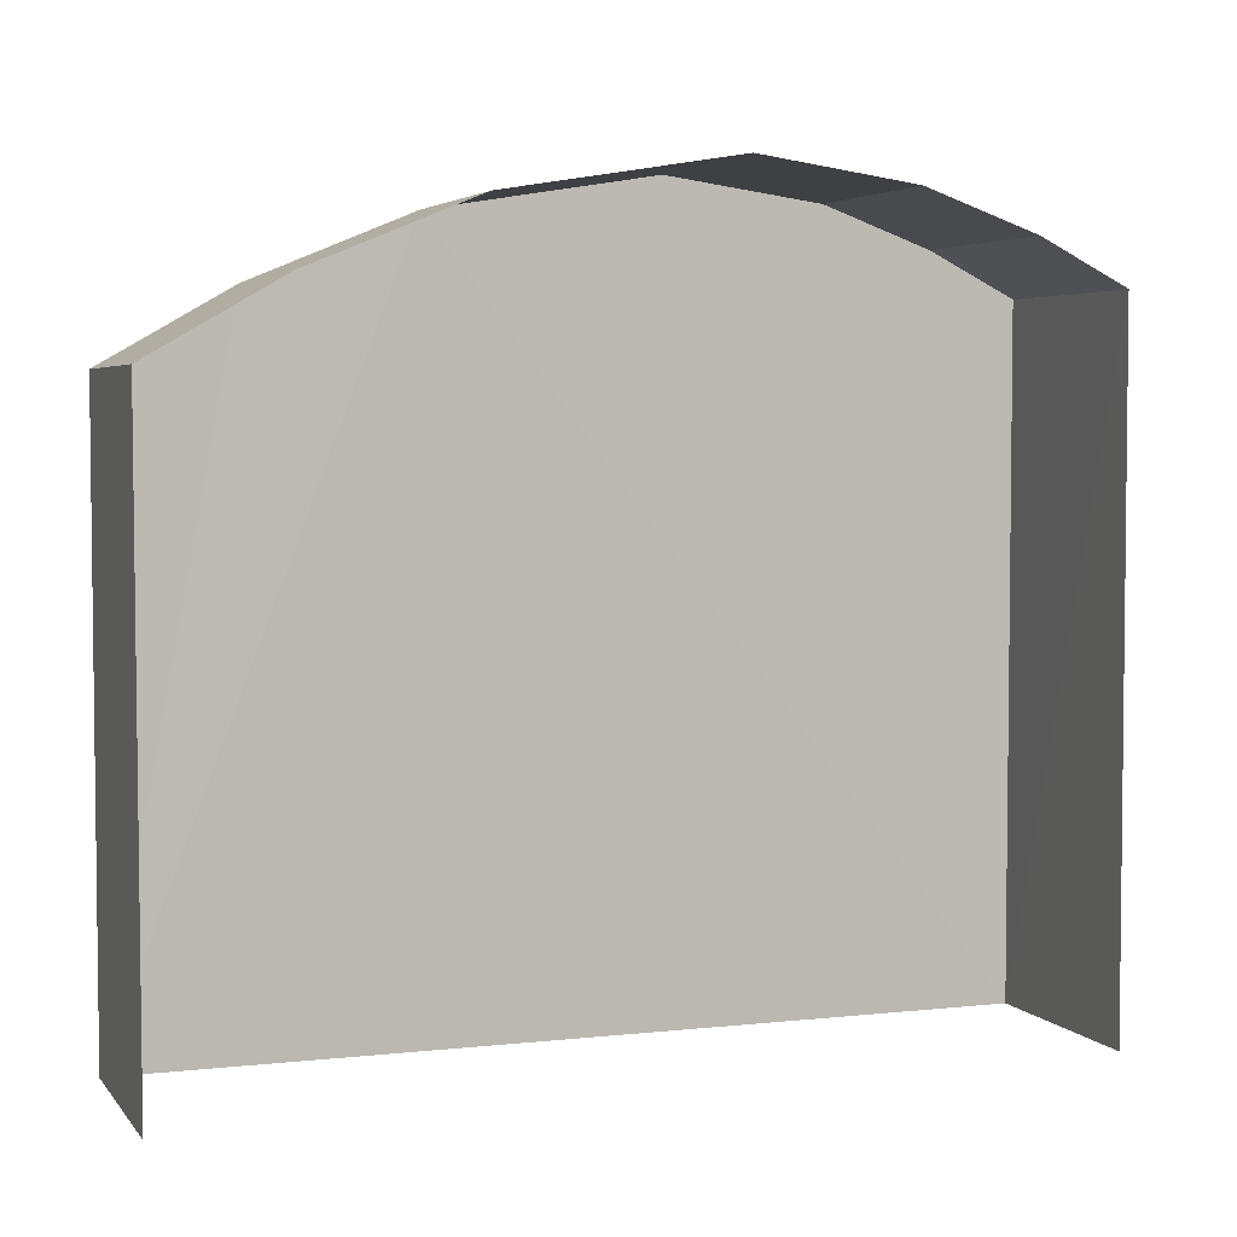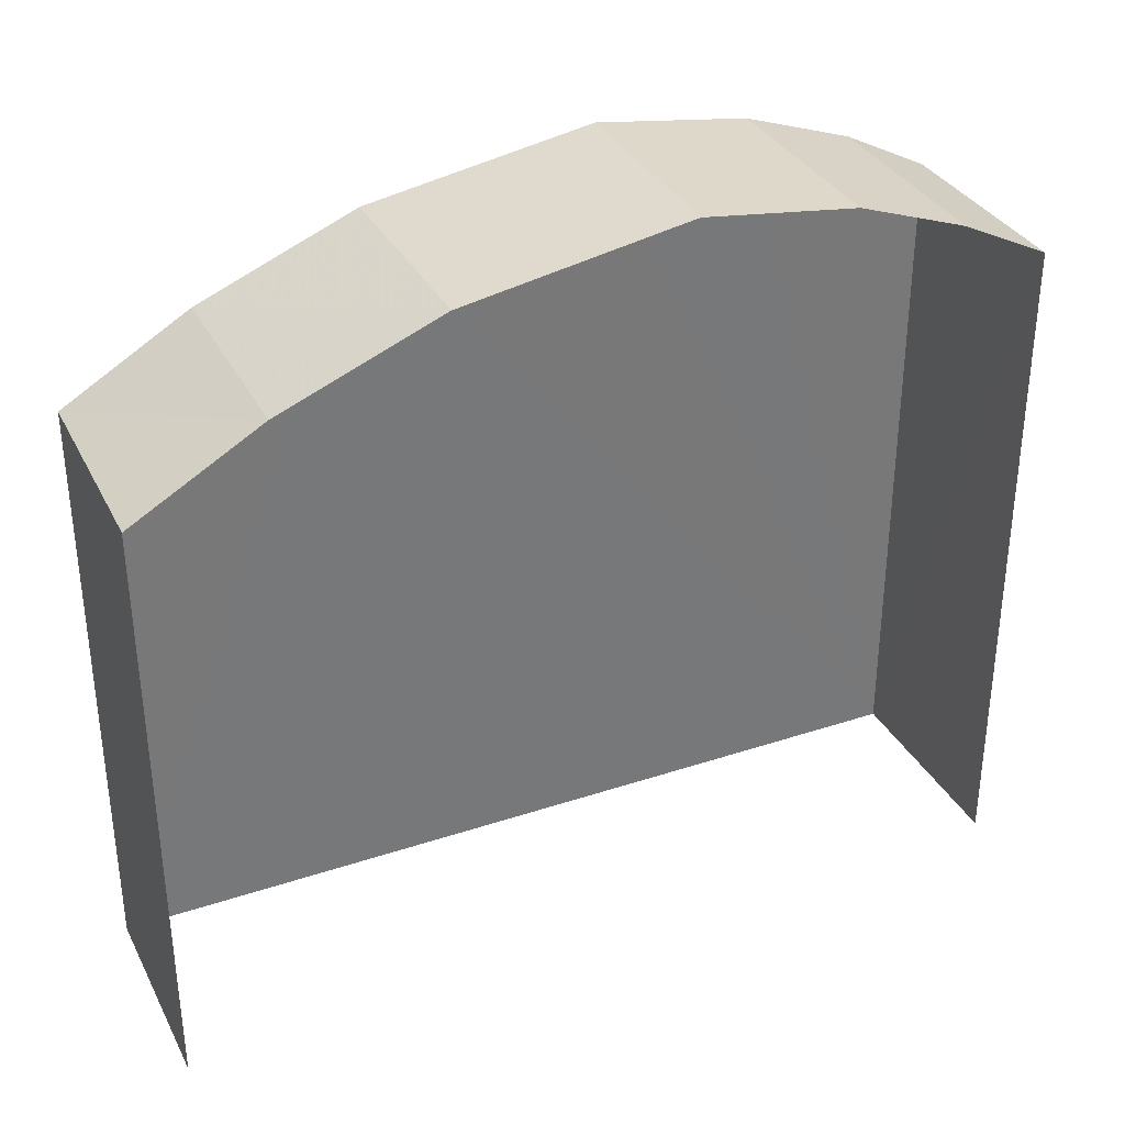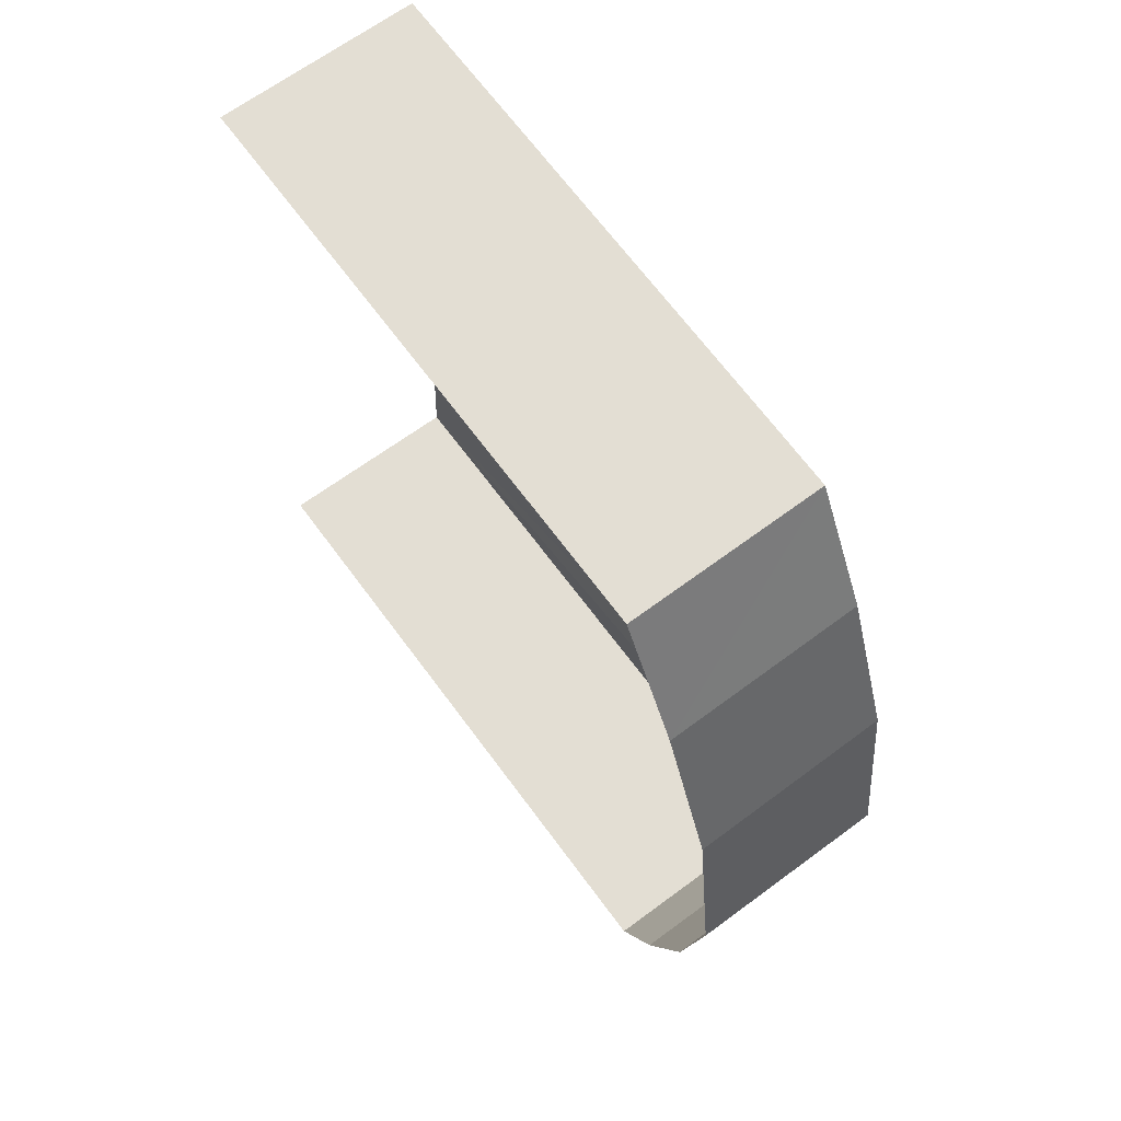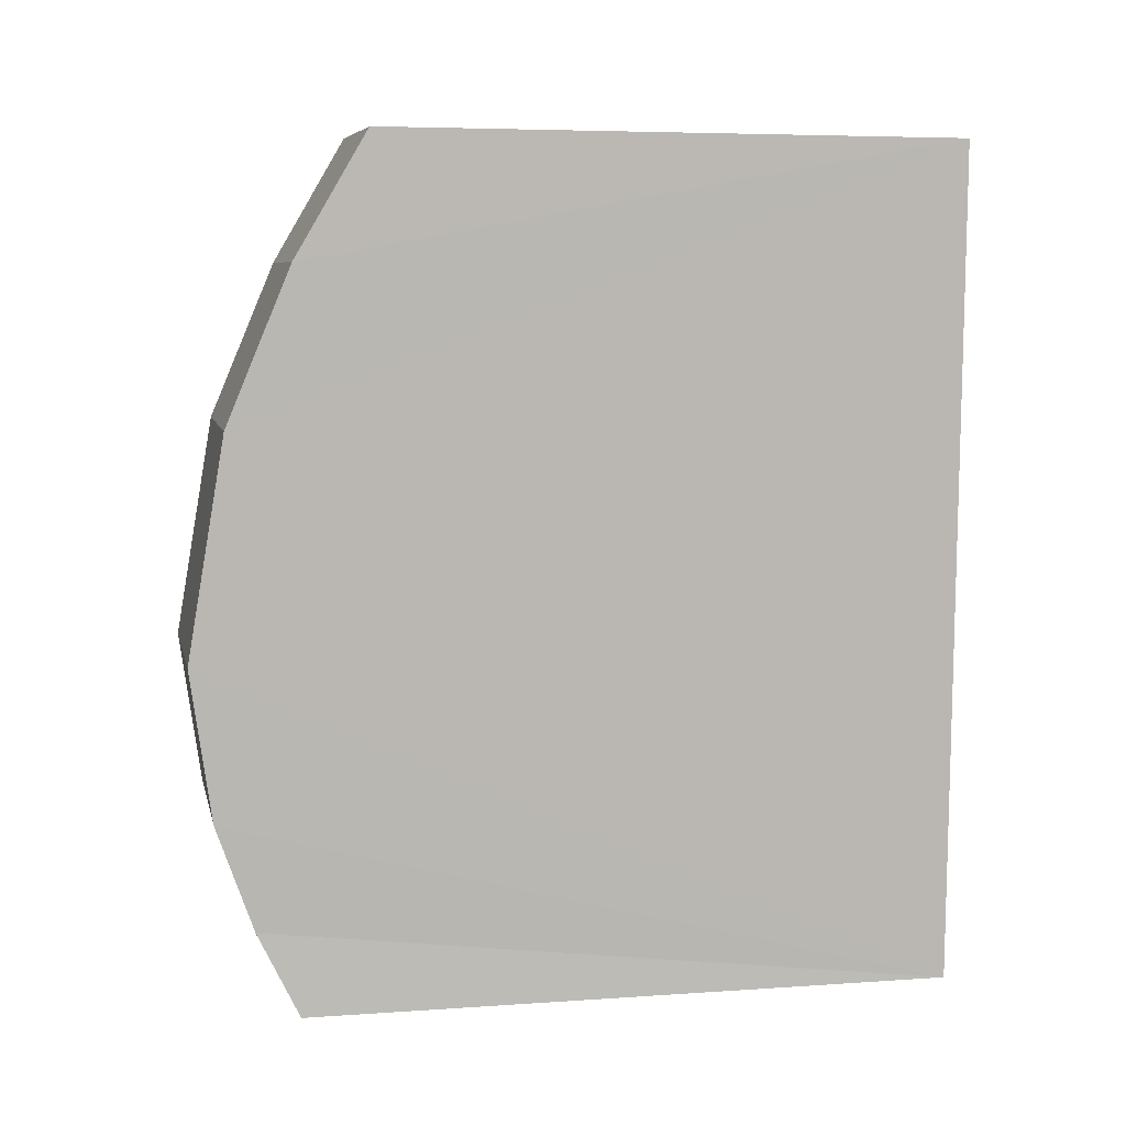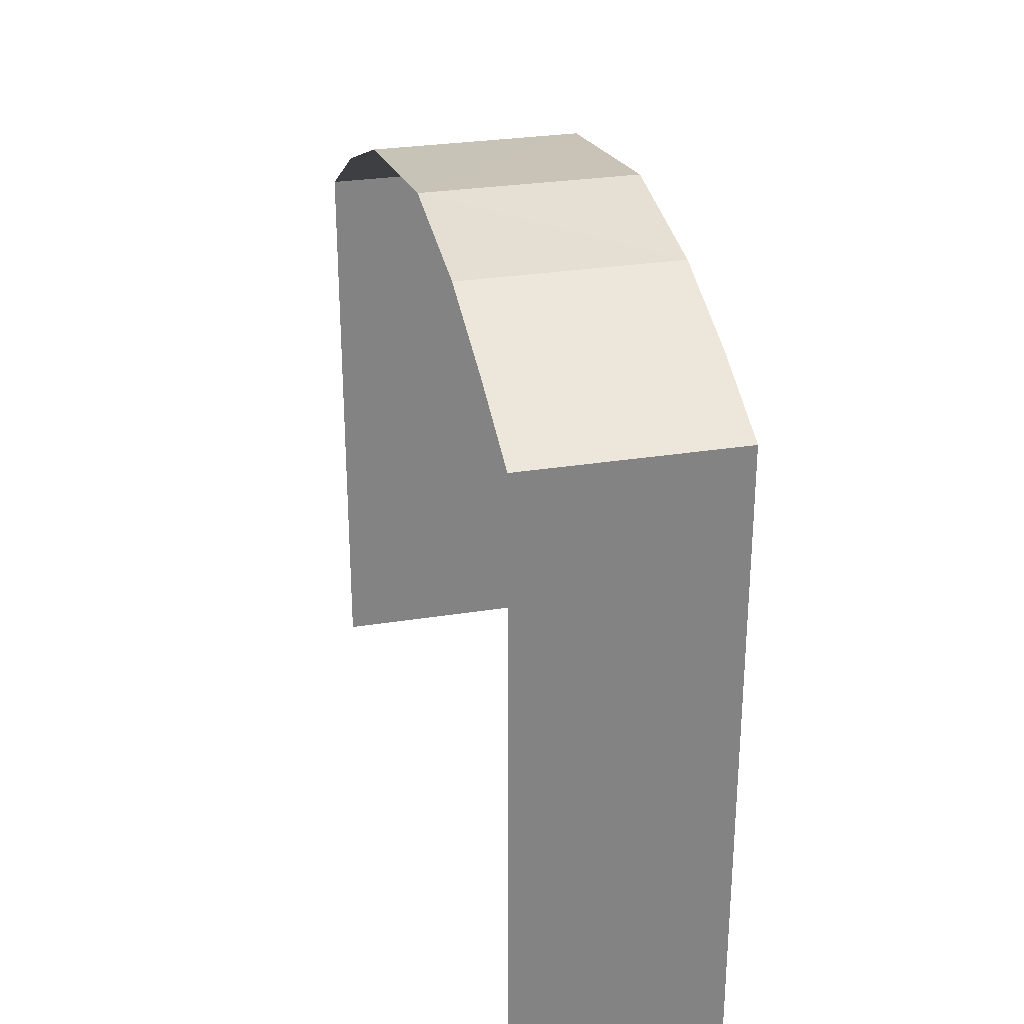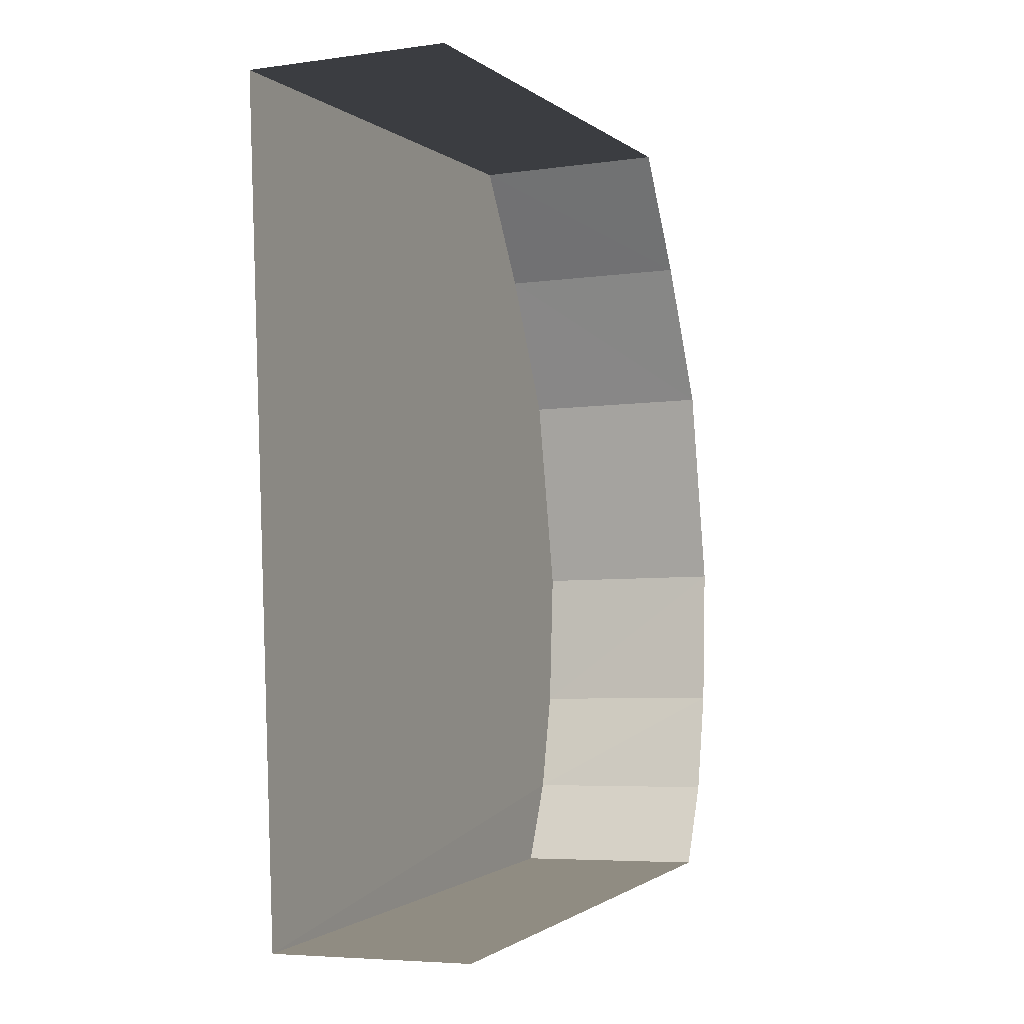
<metadata>
{"format":"obj","ext":"obj","renderer":"f3d","projection":"perspective","resolution":1024,"background":"white","views":[{"elev":4.2,"azim":-111.6,"up":"+Z"},{"elev":33.9,"azim":-116.1,"up":"+Z"},{"elev":68.8,"azim":-36.7,"up":"+Y"},{"elev":5.7,"azim":77.8,"up":"+Y"},{"elev":29.1,"azim":-15.2,"up":"+Z"},{"elev":-1.2,"azim":-157.4,"up":"+Y"}]}
</metadata>
<code>
v -3.734e+05 -1.055e+05 21.48
v -3.734e+05 -1.055e+05 21.48
v -3.734e+05 -1.055e+05 21.48
v -3.734e+05 -1.055e+05 21.48
v -3.734e+05 -1.055e+05 33.12
v -3.734e+05 -1.055e+05 33.12
v -3.734e+05 -1.055e+05 33.71
v -3.734e+05 -1.055e+05 33.71
v -3.734e+05 -1.055e+05 32.09
v -3.734e+05 -1.055e+05 32.09
v -3.734e+05 -1.055e+05 33.36
v -3.734e+05 -1.055e+05 32.74
v -3.734e+05 -1.055e+05 33.36
v -3.734e+05 -1.055e+05 32.74
v -3.734e+05 -1.055e+05 32.05
v -3.734e+05 -1.055e+05 32.05
v -3.734e+05 -1.055e+05 30.93
v -3.734e+05 -1.055e+05 30.93
f 1 2 3
f 1 4 2
f 18 4 10
f 4 1 6
f 10 4 6
f 1 16 14
f 6 1 7
f 7 1 11
f 11 1 14
f 5 6 7
f 8 5 7
f 9 10 6
f 5 9 6
f 11 12 13
f 11 14 12
f 7 13 8
f 7 11 13
f 14 15 12
f 14 16 15
f 17 18 10
f 9 17 10
f 16 1 3
f 15 16 3
f 15 3 12
f 3 2 5
f 12 3 13
f 2 17 9
f 13 3 8
f 8 3 5
f 5 2 9
f 18 2 4
f 18 17 2

</code>
